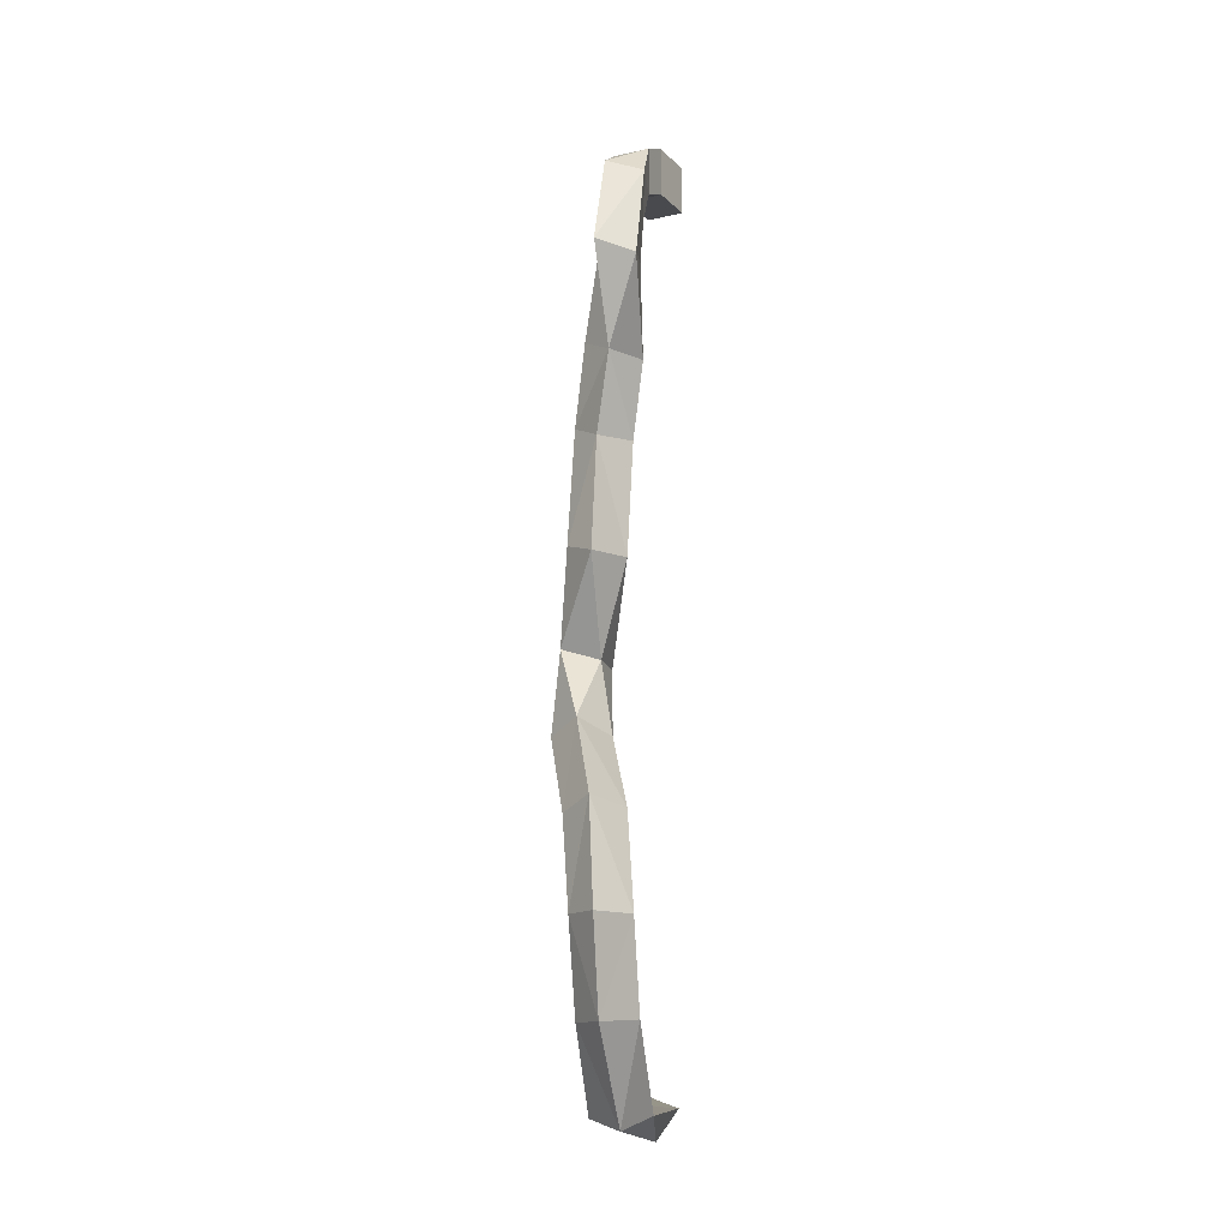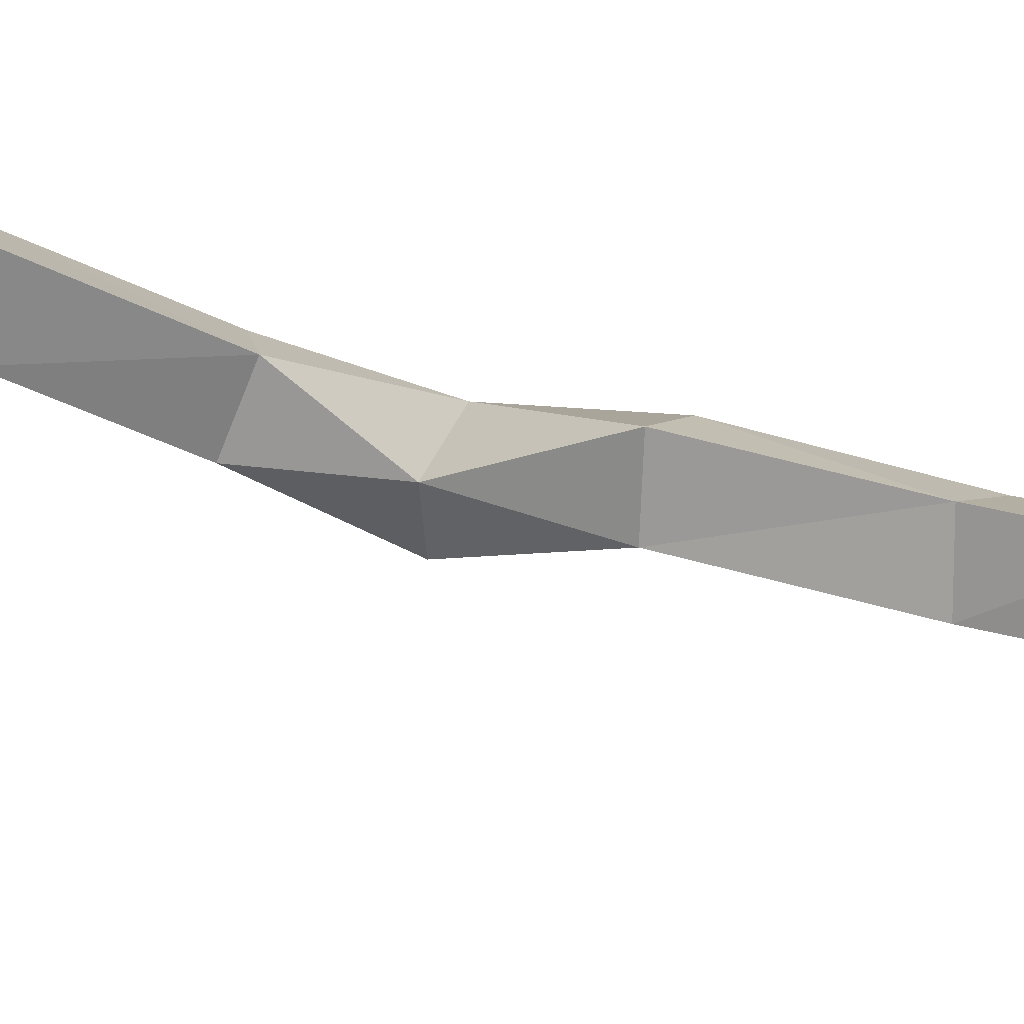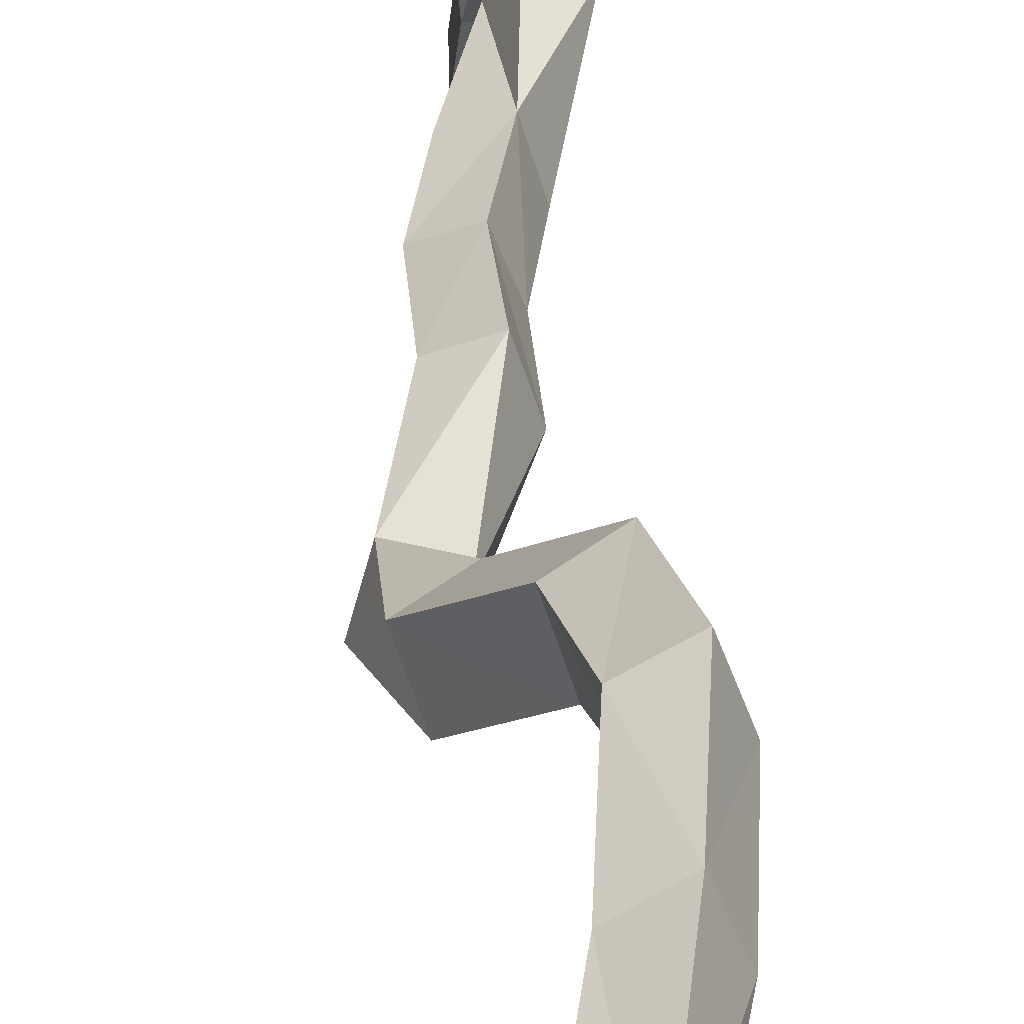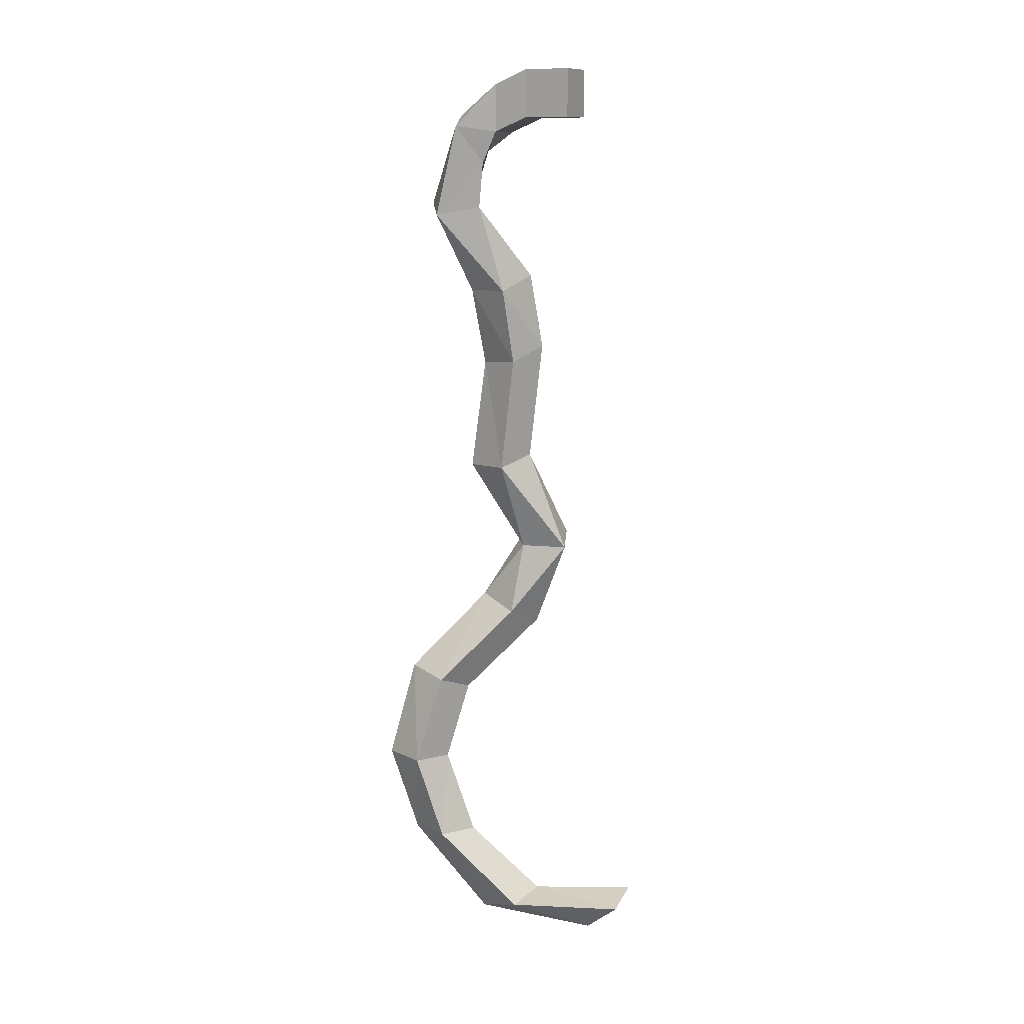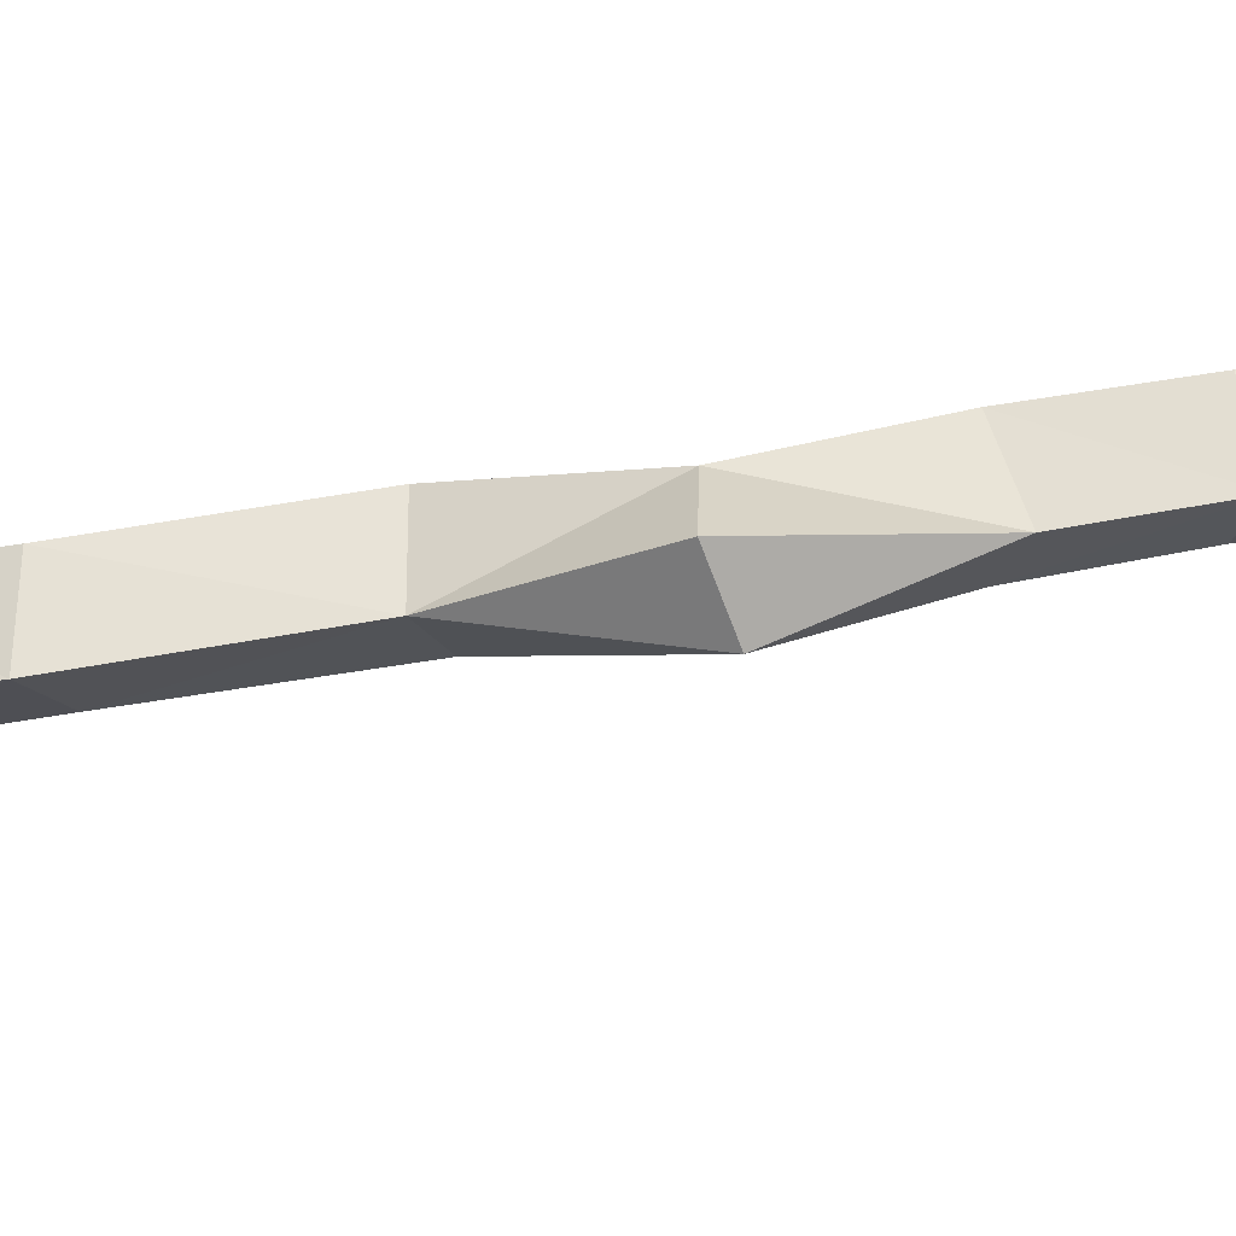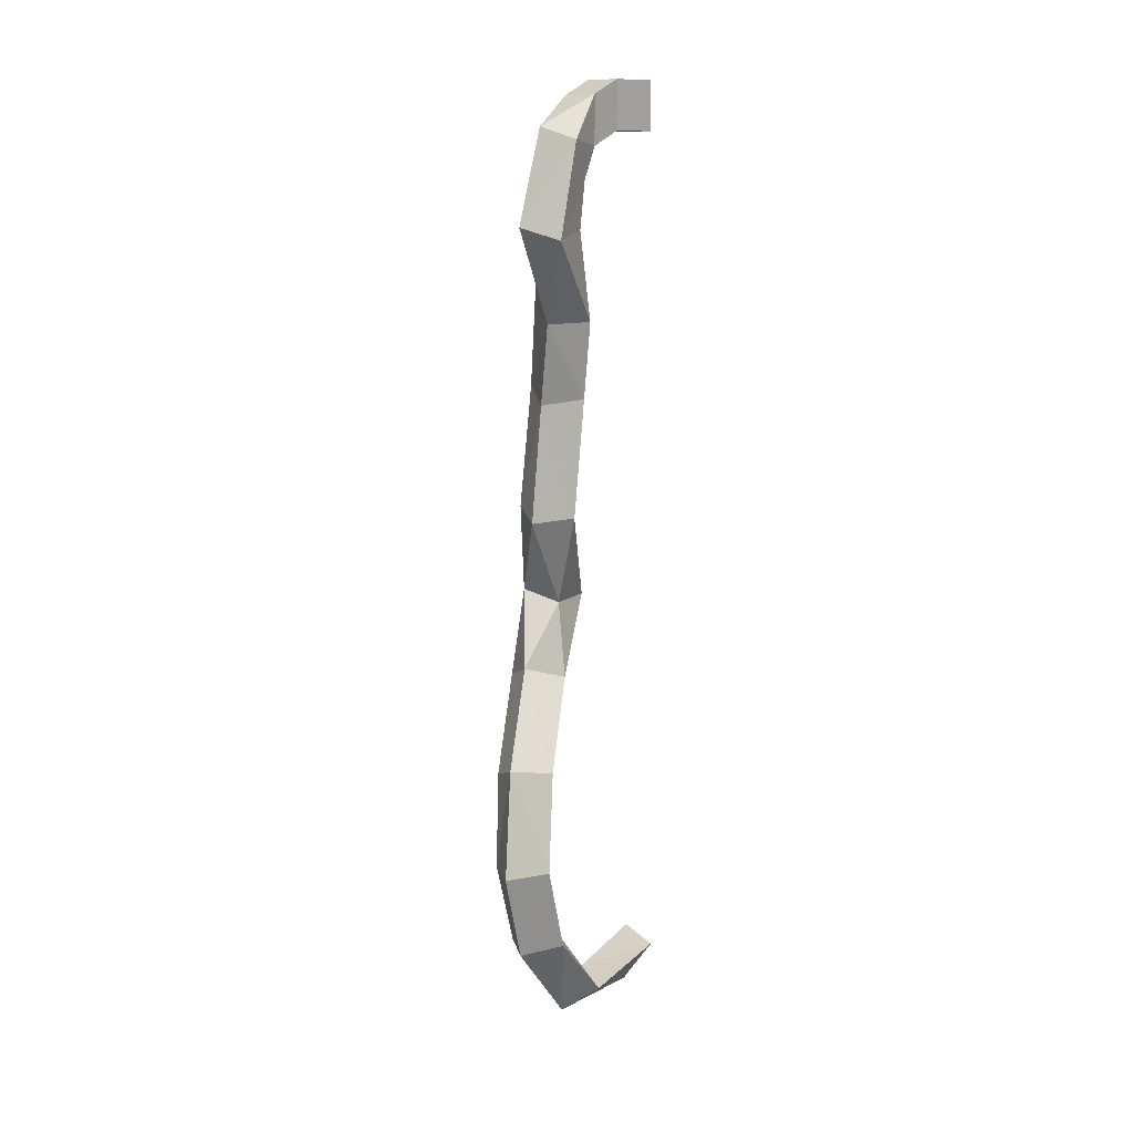
<metadata>
{"format":"obj","ext":"obj","renderer":"f3d","projection":"perspective","resolution":1024,"background":"white","views":[{"elev":-13.4,"azim":-152.8,"up":"+Z"},{"elev":37.1,"azim":-76.1,"up":"+Y"},{"elev":31.6,"azim":177.0,"up":"+Y"},{"elev":11.5,"azim":-62.0,"up":"+Z"},{"elev":-47.5,"azim":95.4,"up":"+Y"},{"elev":12.1,"azim":-135.2,"up":"+Z"}]}
</metadata>
<code>
o w4_Cube.005
v -0.00037 -0.001235 0.005857
v -0.00037 -0.00058 0.005857
v -0.00037 -0.001235 0.005202
v -0.00037 -0.00058 0.005202
v 0.000146 -0.001235 0.005857
v 0.000146 -0.00058 0.005857
v 0.000146 -0.001235 0.005202
v 0.000146 -0.00058 0.005202
v -0.000413 -0.000123 0.005662
v -0.000413 -0.000123 0.005007
v 0.000103 -0.000123 0.005007
v 0.000103 -0.000123 0.005662
v -0.000613 0.000415 0.005087
v -0.000431 7.7e-05 0.004576
v 5.1e-05 0.000249 0.004737
v -0.000131 0.000587 0.005248
v -0.000646 0.000722 0.003835
v -0.000418 0.000145 0.003945
v 1.9e-05 0.000454 0.004105
v -0.000209 0.001031 0.003996
v -0.000295 -0.000173 0.002747
v 0.000162 -0.00039 0.002958
v 0.000346 0.000222 0.002949
v -0.000112 0.000439 0.002737
v -0.000113 -0.000246 0.001702
v 0.000334 -0.000498 0.001914
v 0.000556 9.1e-05 0.001861
v 0.000109 0.000342 0.001649
v -0.000123 -5.4e-05 0.00011
v 0.000343 -0.000289 0.000266
v 0.000537 0.000318 0.000245
v 7.1e-05 0.000552 8.9e-05
v 0.000481 -0.000814 -0.001144
v 0.000958 -0.000613 -0.000998
v 0.000795 8e-06 -0.000997
v 0.000318 -0.000193 -0.001143
v 0.000105 -9.8e-05 -0.002154
v 0.000569 -0.0003 -0.002359
v 0.000775 0.000271 -0.002172
v 0.000311 0.000472 -0.001967
v -0.000539 0.000777 -0.003193
v -7.3e-05 0.00056 -0.003373
v 0.000126 0.001154 -0.003262
v -0.00034 0.001371 -0.003082
v -0.000775 0.00108 -0.004467
v -0.000307 0.000803 -0.00447
v -8.9e-05 0.001396 -0.004468
v -0.000557 0.001673 -0.004464
v -0.000664 0.000707 -0.005641
v -0.000205 0.000409 -0.005634
v 3e-05 0.00099 -0.005673
v -0.000429 0.001288 -0.00568
v -0.000304 -0.000373 -0.006724
v 0.000188 -0.000514 -0.006582
v 0.000327 9.1e-05 -0.006758
v -0.000164 0.000232 -0.0069
v 9.5e-05 -0.001908 -0.006636
v 0.000594 -0.001903 -0.006469
v 0.000676 -0.001402 -0.006878
v 0.000176 -0.001408 -0.007045
f 2 3 1
f 4 7 3
f 8 5 7
f 6 1 5
f 7 1 3
f 8 12 6
f 10 15 11
f 4 9 10
f 2 12 9
f 4 11 8
f 15 20 16
f 11 16 12
f 10 13 14
f 9 16 13
f 17 24 21
f 14 17 18
f 13 20 17
f 14 19 15
f 24 25 21
f 18 23 19
f 19 24 20
f 18 21 22
f 27 30 31
f 23 26 27
f 24 27 28
f 21 26 22
f 32 35 36
f 28 31 32
f 25 30 26
f 28 29 25
f 35 40 36
f 30 33 34
f 29 36 33
f 30 35 31
f 40 41 37
f 33 38 34
f 36 37 33
f 35 38 39
f 44 47 48
f 39 42 43
f 40 43 44
f 37 42 38
f 45 52 49
f 41 46 42
f 44 45 41
f 43 46 47
f 51 56 52
f 46 51 47
f 47 52 48
f 46 49 50
f 54 57 58
f 50 53 54
f 49 56 53
f 50 55 51
f 59 57 60
f 53 60 57
f 54 59 55
f 55 60 56
f 2 4 3
f 4 8 7
f 8 6 5
f 6 2 1
f 7 5 1
f 8 11 12
f 10 14 15
f 4 2 9
f 2 6 12
f 4 10 11
f 15 19 20
f 11 15 16
f 10 9 13
f 9 12 16
f 17 20 24
f 14 13 17
f 13 16 20
f 14 18 19
f 24 28 25
f 18 22 23
f 19 23 24
f 18 17 21
f 27 26 30
f 23 22 26
f 24 23 27
f 21 25 26
f 32 31 35
f 28 27 31
f 25 29 30
f 28 32 29
f 35 39 40
f 30 29 33
f 29 32 36
f 30 34 35
f 40 44 41
f 33 37 38
f 36 40 37
f 35 34 38
f 44 43 47
f 39 38 42
f 40 39 43
f 37 41 42
f 45 48 52
f 41 45 46
f 44 48 45
f 43 42 46
f 51 55 56
f 46 50 51
f 47 51 52
f 46 45 49
f 54 53 57
f 50 49 53
f 49 52 56
f 50 54 55
f 59 58 57
f 53 56 60
f 54 58 59
f 55 59 60

</code>
